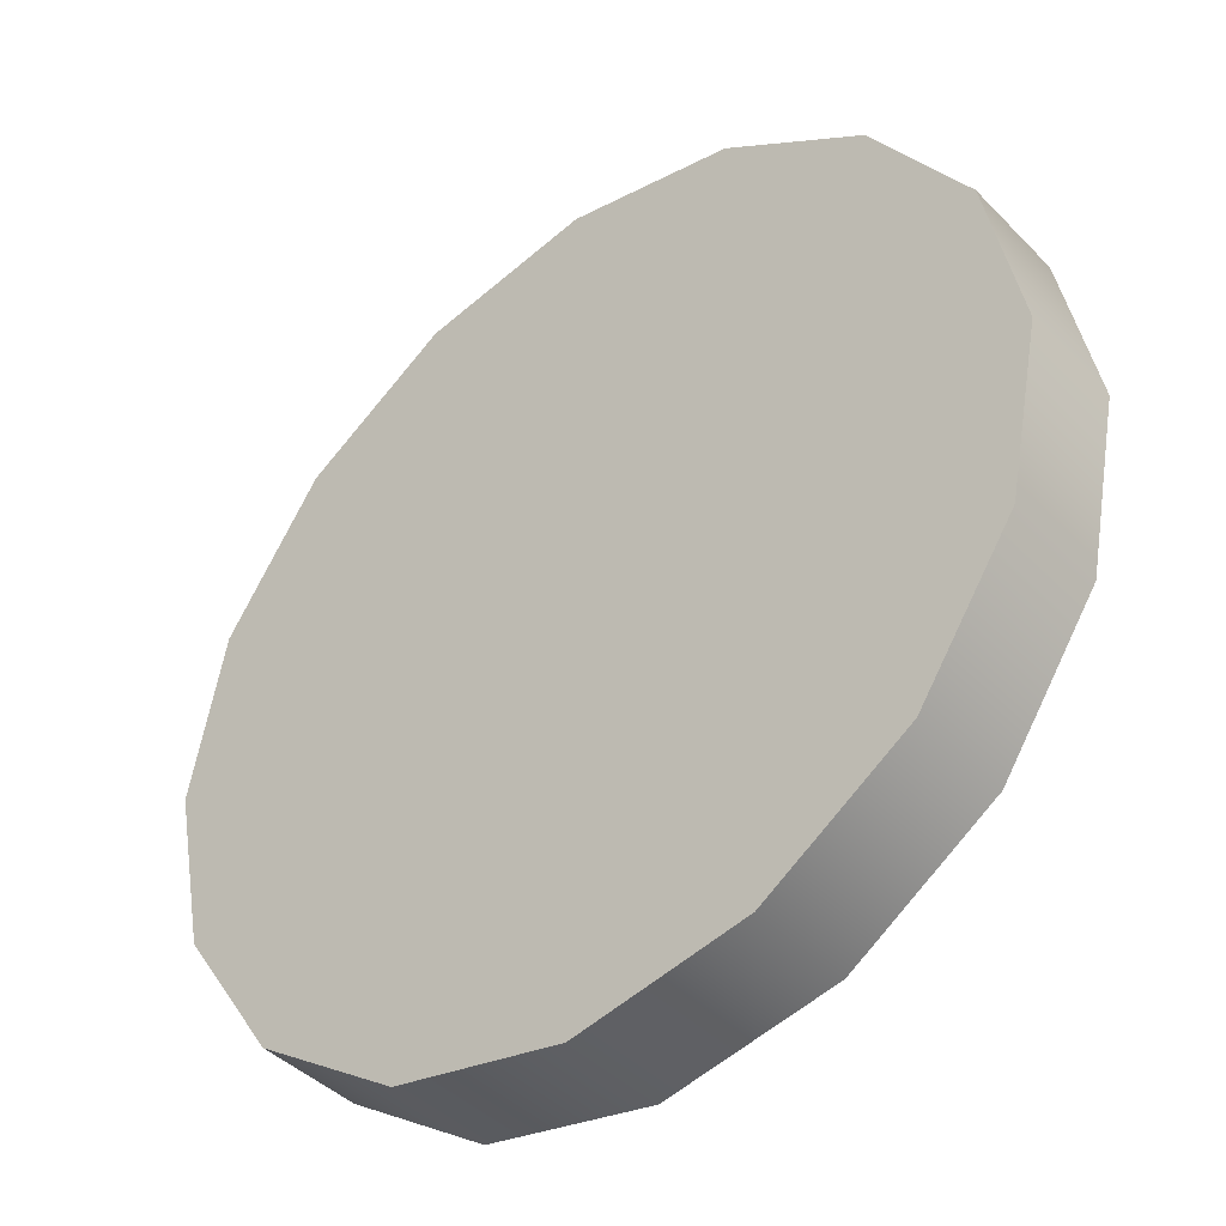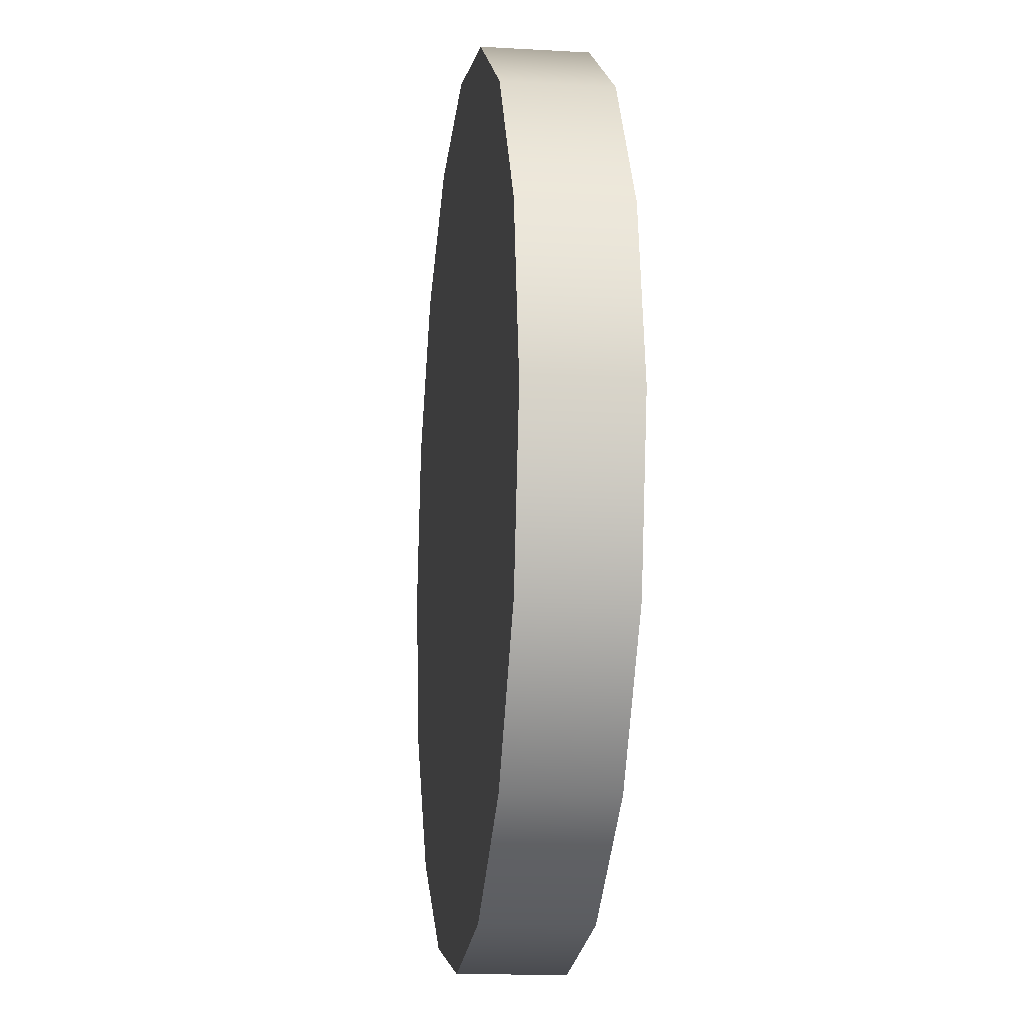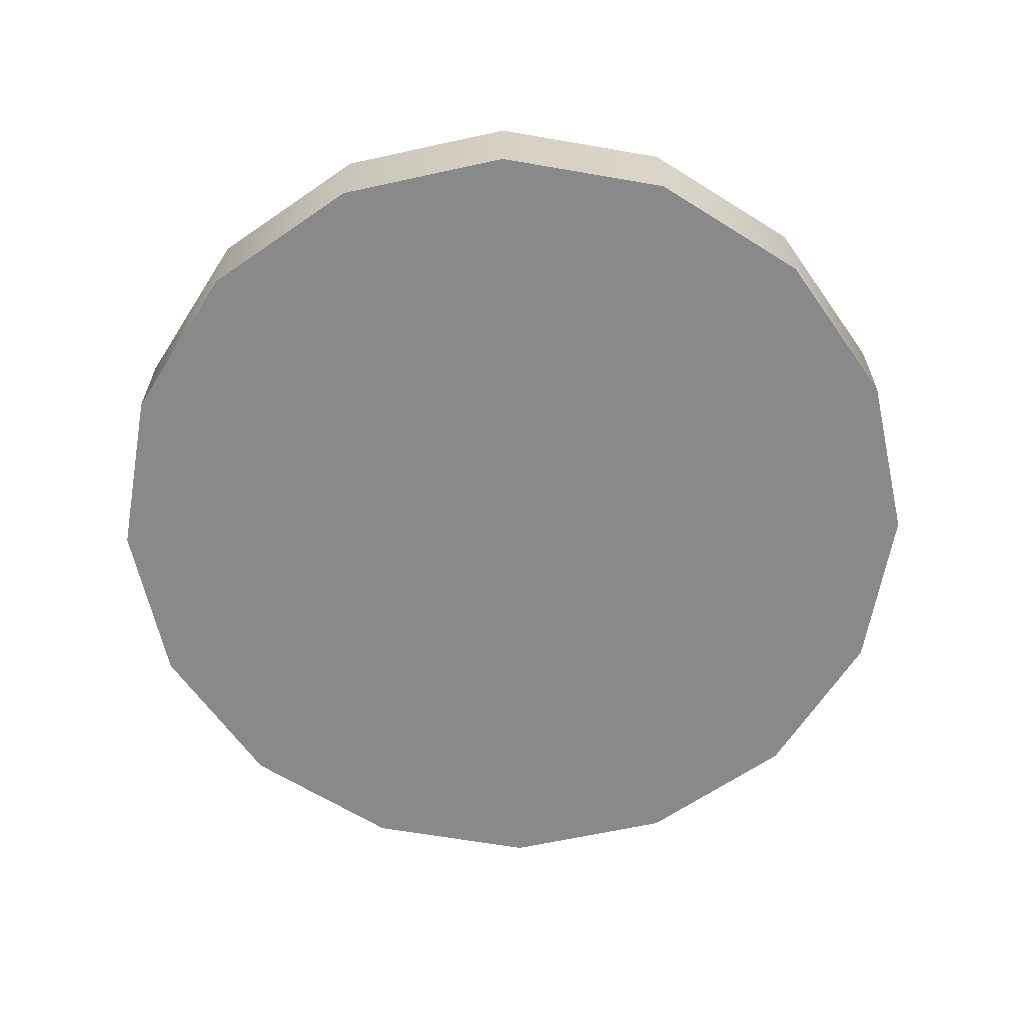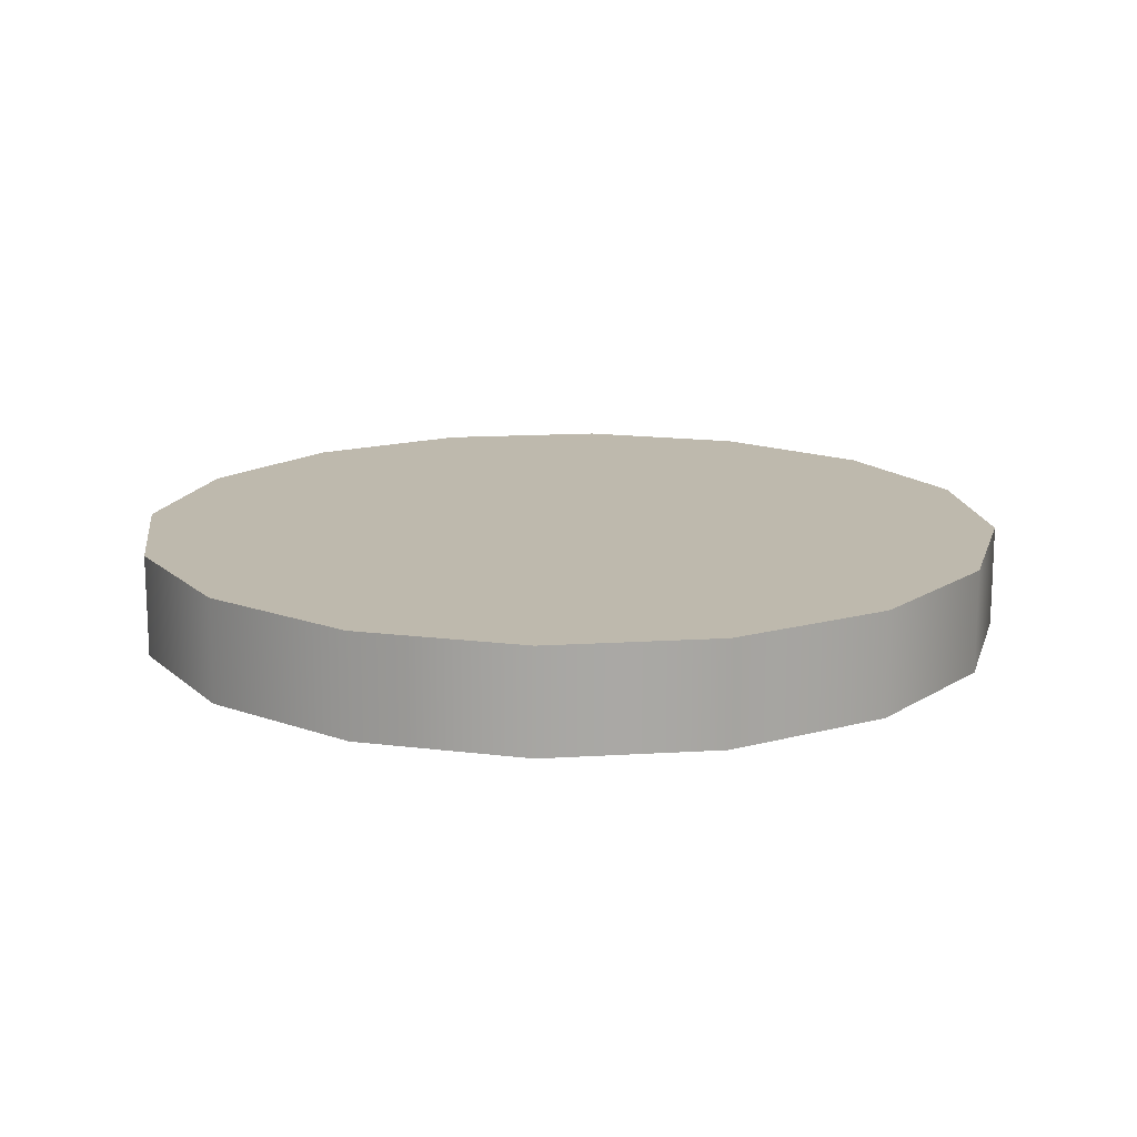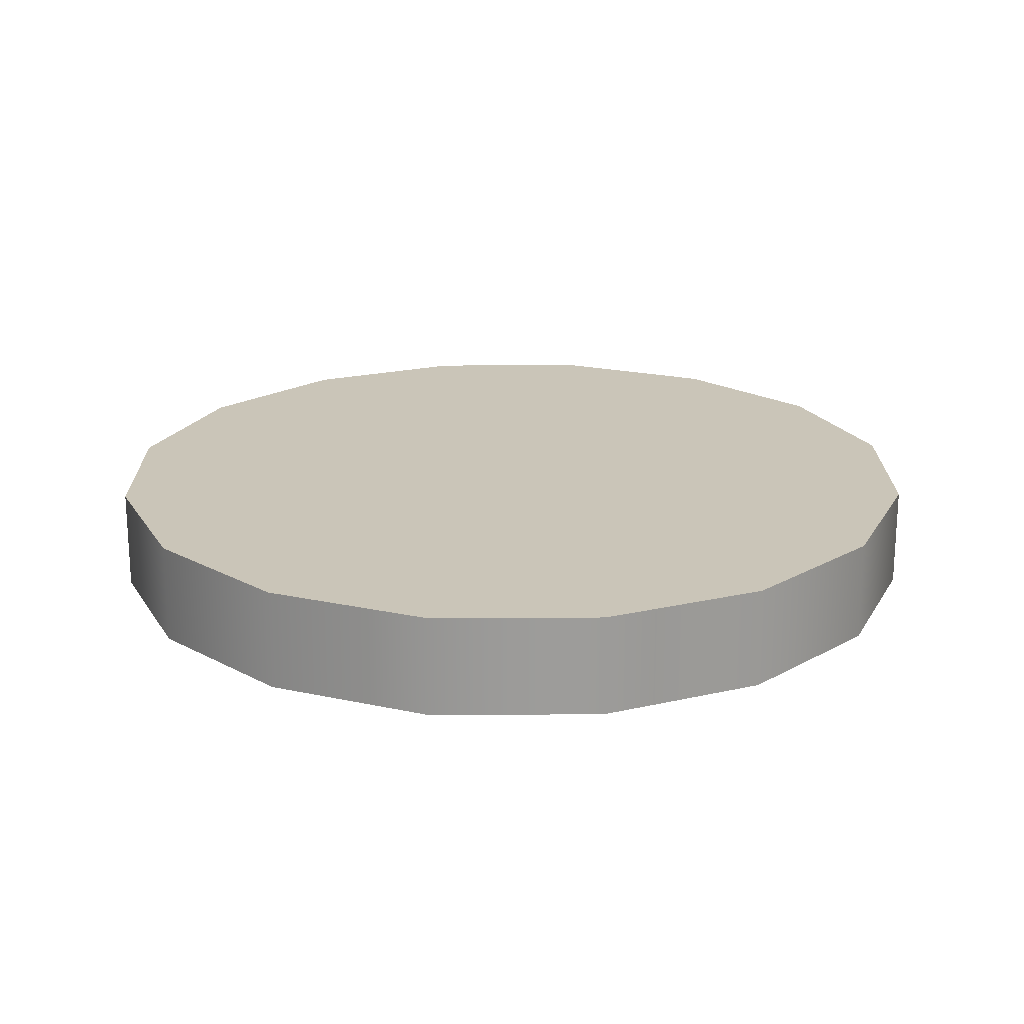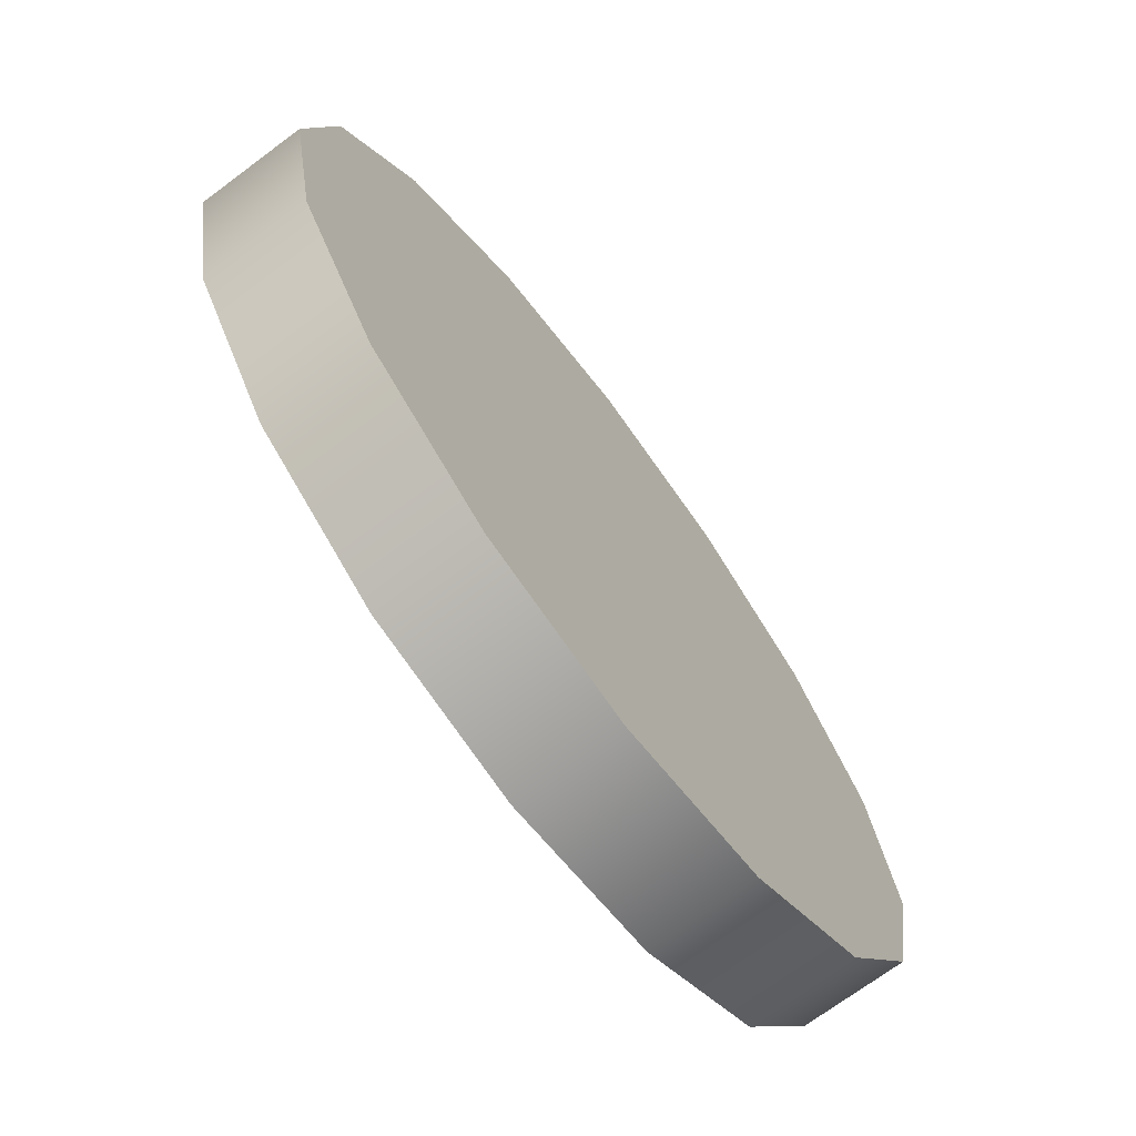
<metadata>
{"format":"obj","ext":"obj","renderer":"f3d","projection":"perspective","resolution":1024,"background":"white","views":[{"elev":-42.1,"azim":-140.2,"up":"+Z"},{"elev":-13.5,"azim":-97.4,"up":"+Z"},{"elev":-63.1,"azim":-178.7,"up":"+Y"},{"elev":15.3,"azim":-86.2,"up":"+Y"},{"elev":20.3,"azim":-124.3,"up":"+Y"},{"elev":-71.1,"azim":-53.3,"up":"+Z"}]}
</metadata>
<code>
o __.1
v -0 -207.2 0
v -0 207.2 0
v -1774 -207.2 0
v -1774 -207.2 0
v -1774 207.2 0
v -1774 207.2 0
v -1639 -207.2 678.9
v -1639 -207.2 678.9
v -1639 207.2 678.9
v -1639 207.2 678.9
v -1254 -207.2 1254
v -1254 -207.2 1254
v -1254 207.2 1254
v -1254 207.2 1254
v -678.9 -207.2 1639
v -678.9 -207.2 1639
v -678.9 207.2 1639
v -678.9 207.2 1639
v -1.086e-13 -207.2 1774
v -1.086e-13 -207.2 1774
v -1.086e-13 207.2 1774
v -1.086e-13 207.2 1774
v 678.9 -207.2 1639
v 678.9 -207.2 1639
v 678.9 207.2 1639
v 678.9 207.2 1639
v 1254 -207.2 1254
v 1254 -207.2 1254
v 1254 207.2 1254
v 1254 207.2 1254
v 1639 -207.2 678.9
v 1639 -207.2 678.9
v 1639 207.2 678.9
v 1639 207.2 678.9
v 1774 -207.2 2.173e-13
v 1774 -207.2 2.173e-13
v 1774 207.2 2.173e-13
v 1774 207.2 2.173e-13
v 1639 -207.2 -678.9
v 1639 -207.2 -678.9
v 1639 207.2 -678.9
v 1639 207.2 -678.9
v 1254 -207.2 -1254
v 1254 -207.2 -1254
v 1254 207.2 -1254
v 1254 207.2 -1254
v 678.9 -207.2 -1639
v 678.9 -207.2 -1639
v 678.9 207.2 -1639
v 678.9 207.2 -1639
v 3.259e-13 -207.2 -1774
v 3.259e-13 -207.2 -1774
v 3.259e-13 207.2 -1774
v 3.259e-13 207.2 -1774
v -678.9 -207.2 -1639
v -678.9 -207.2 -1639
v -678.9 207.2 -1639
v -678.9 207.2 -1639
v -1254 -207.2 -1254
v -1254 -207.2 -1254
v -1254 207.2 -1254
v -1254 207.2 -1254
v -1639 -207.2 -678.9
v -1639 -207.2 -678.9
v -1639 207.2 -678.9
v -1639 207.2 -678.9
f 7 3 1
f 8 9 5 4
f 10 2 6
f 11 7 1
f 12 13 9 8
f 14 2 10
f 15 11 1
f 16 17 13 12
f 18 2 14
f 19 15 1
f 20 21 17 16
f 22 2 18
f 23 19 1
f 24 25 21 20
f 26 2 22
f 27 23 1
f 28 29 25 24
f 30 2 26
f 31 27 1
f 32 33 29 28
f 34 2 30
f 35 31 1
f 36 37 33 32
f 38 2 34
f 39 35 1
f 40 41 37 36
f 42 2 38
f 43 39 1
f 44 45 41 40
f 46 2 42
f 47 43 1
f 48 49 45 44
f 50 2 46
f 51 47 1
f 52 53 49 48
f 54 2 50
f 55 51 1
f 56 57 53 52
f 58 2 54
f 59 55 1
f 60 61 57 56
f 62 2 58
f 63 59 1
f 64 65 61 60
f 66 2 62
f 3 63 1
f 4 5 65 64
f 6 2 66

</code>
